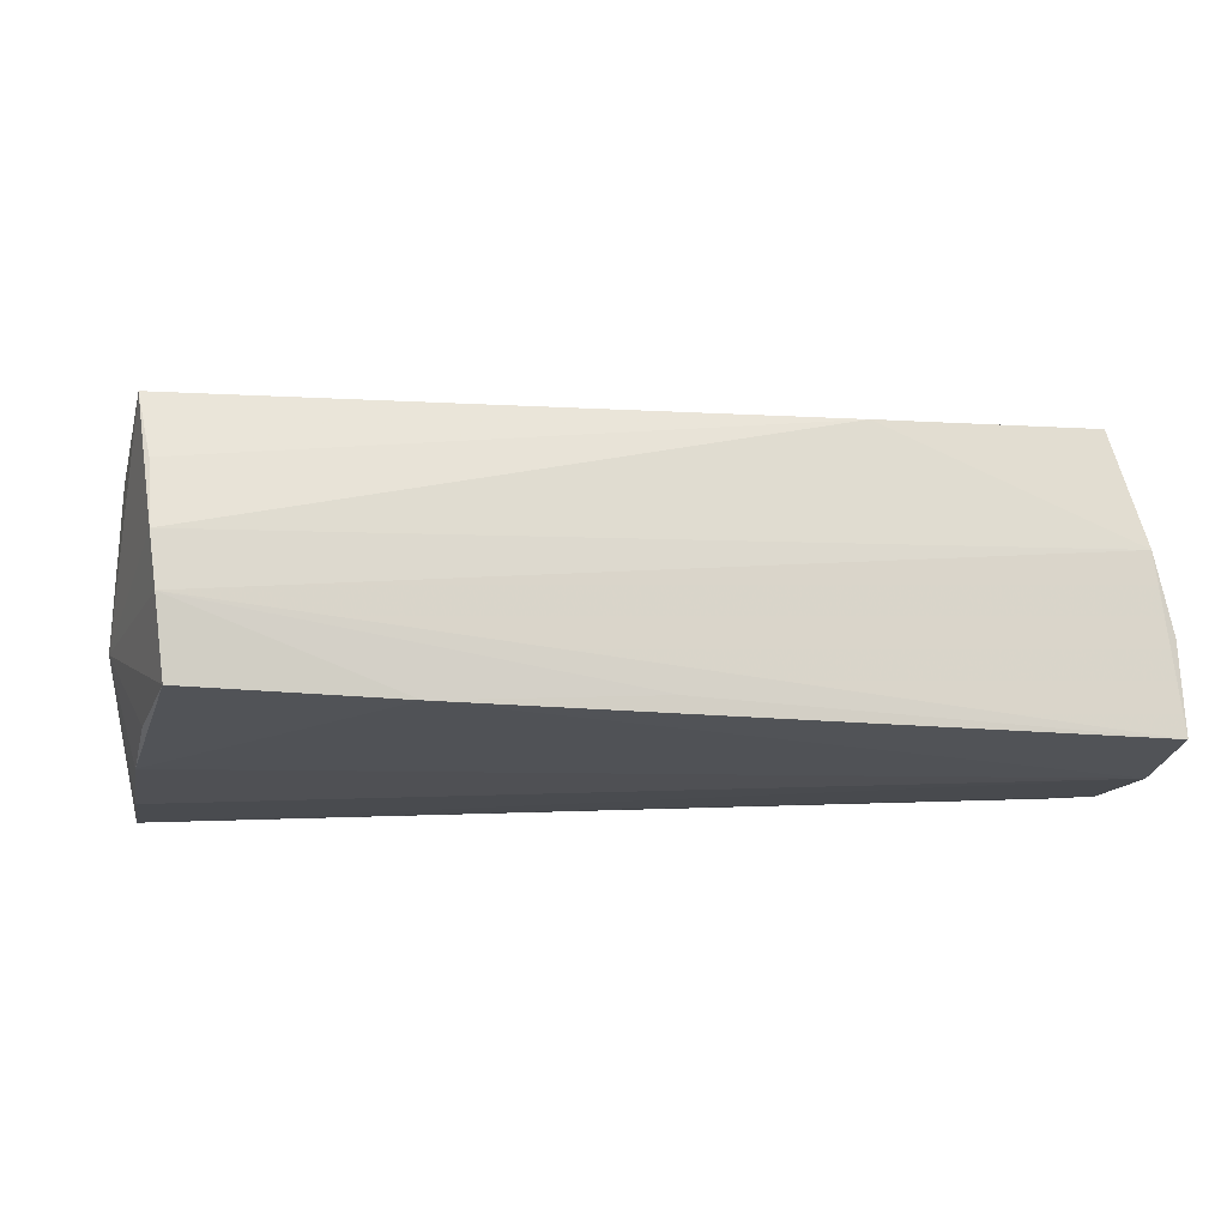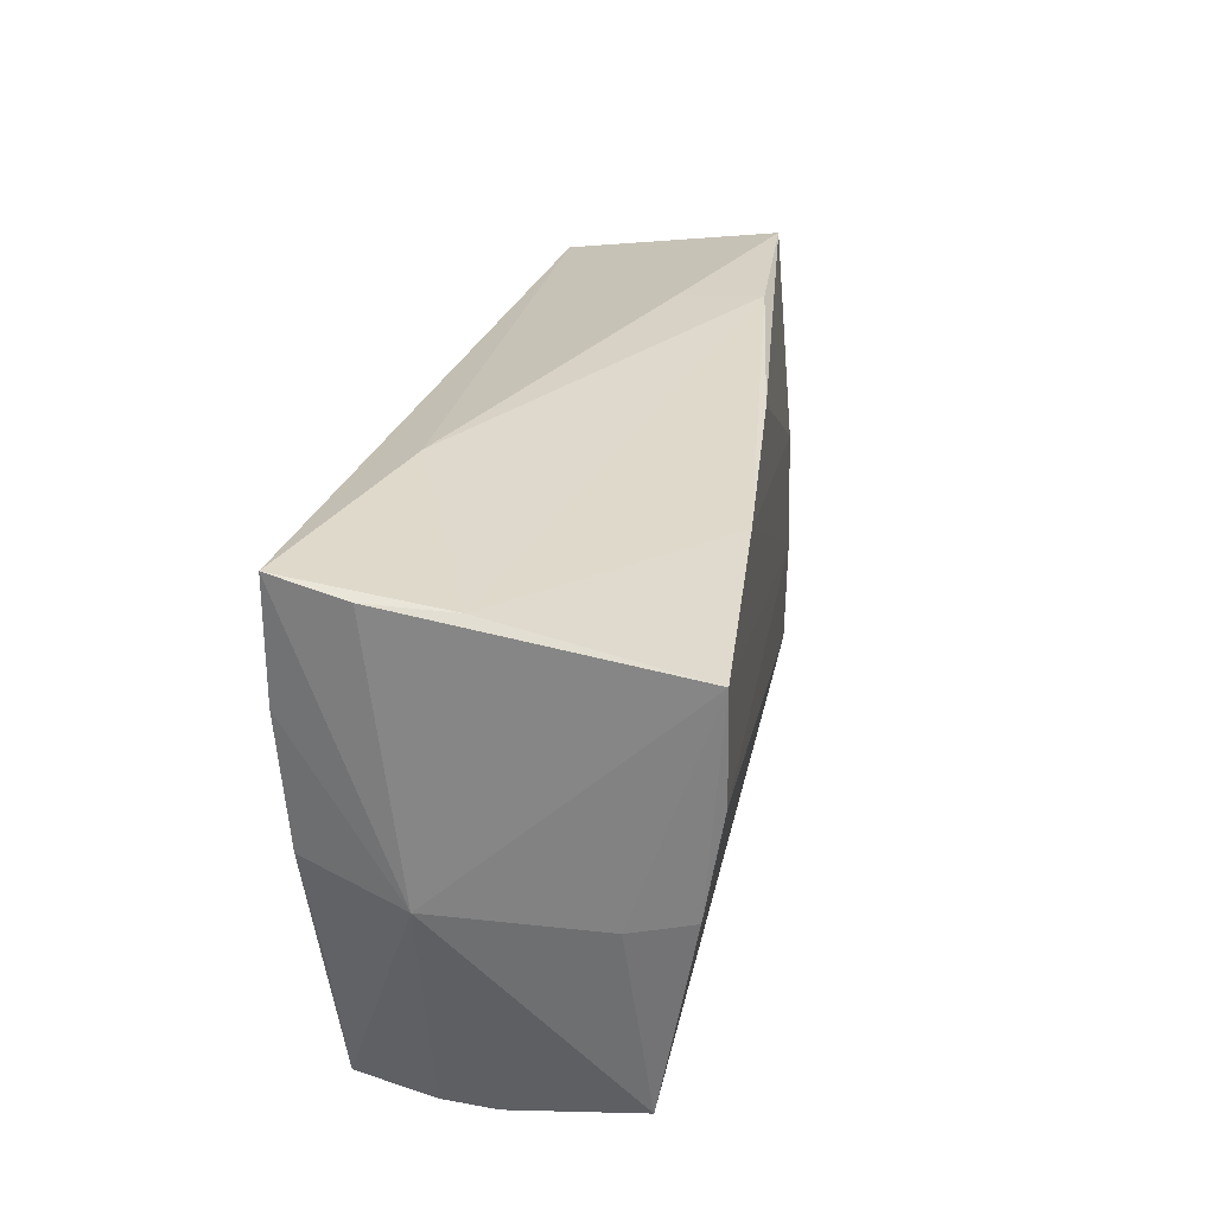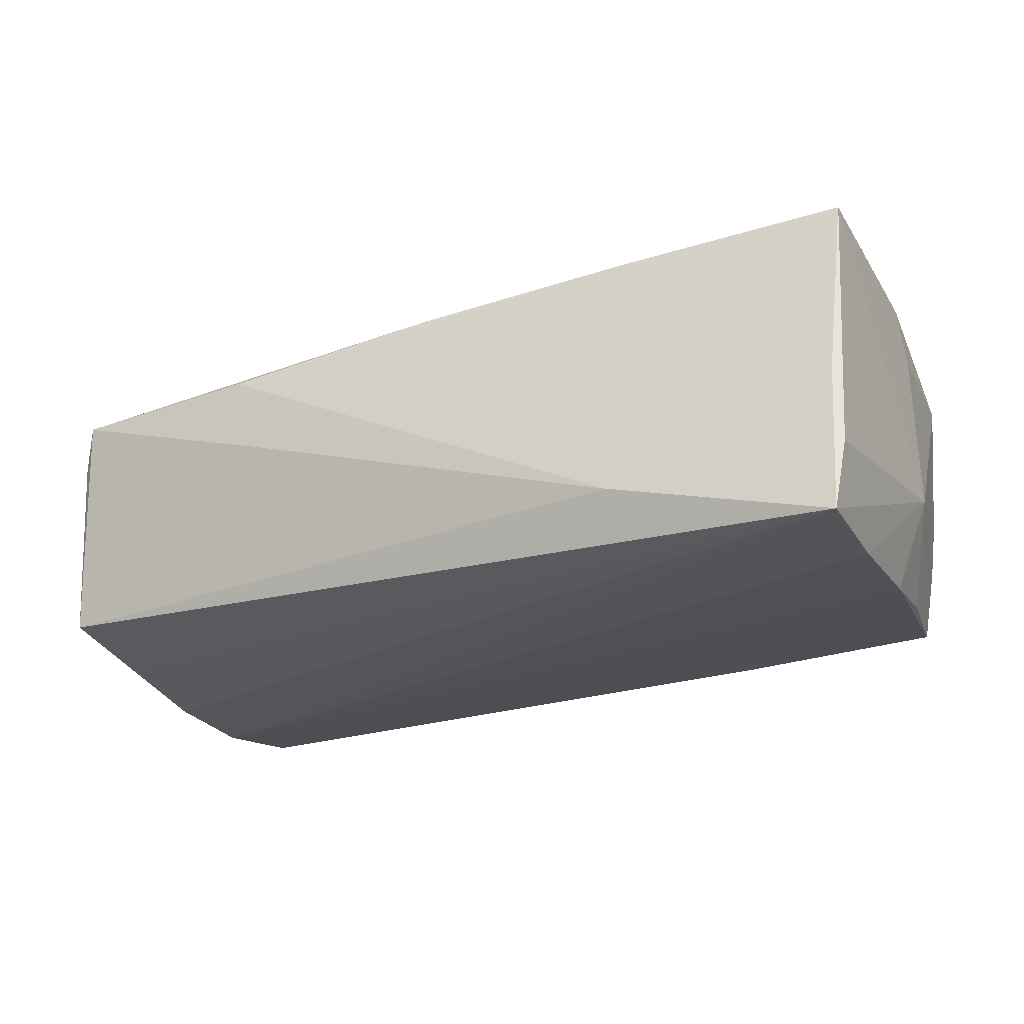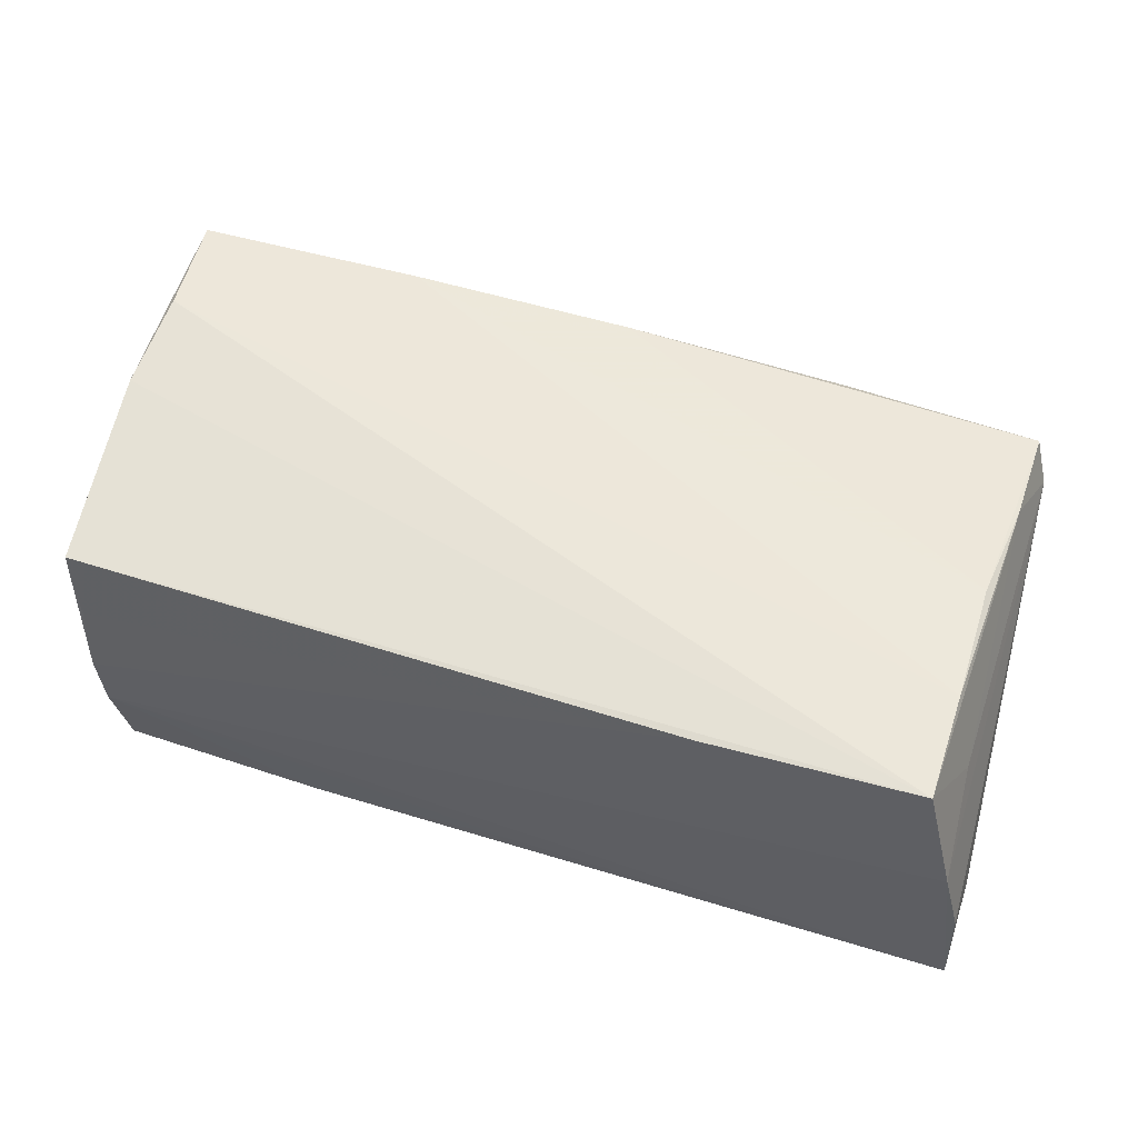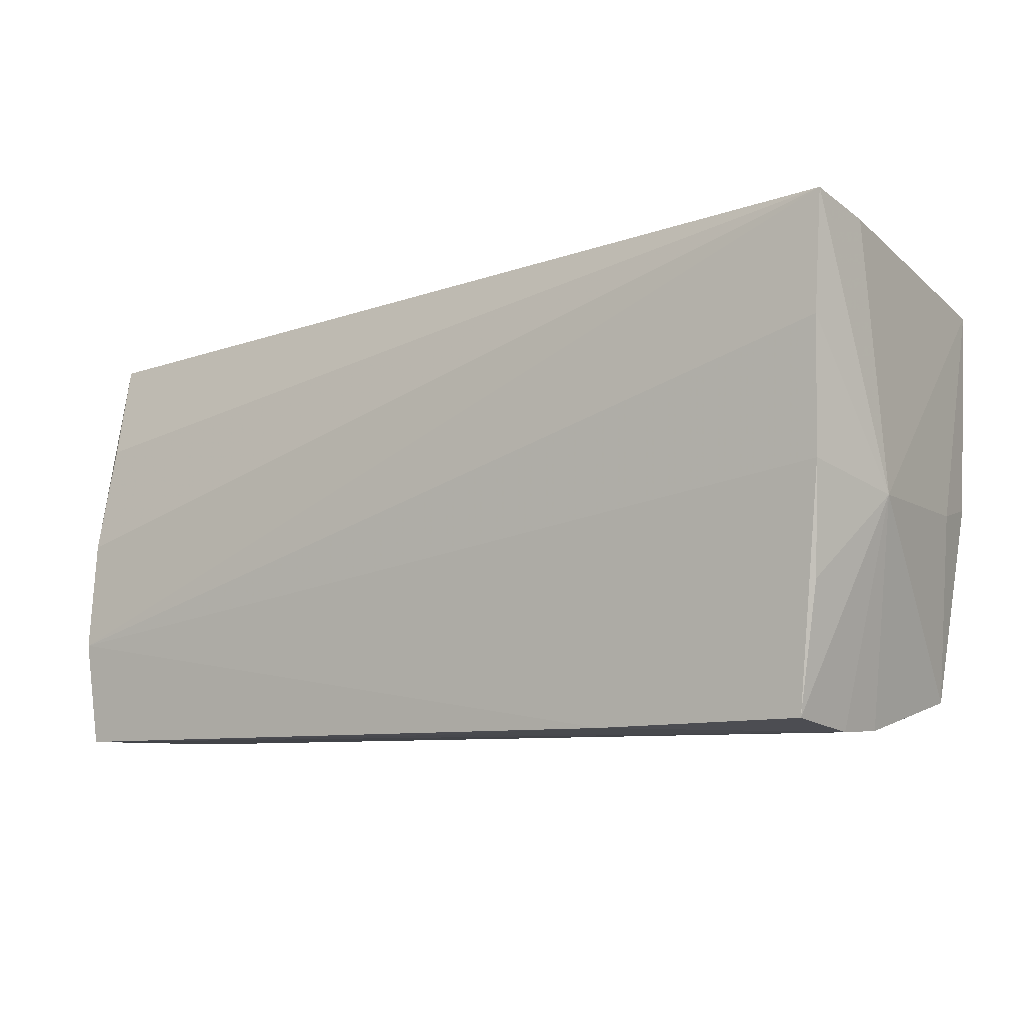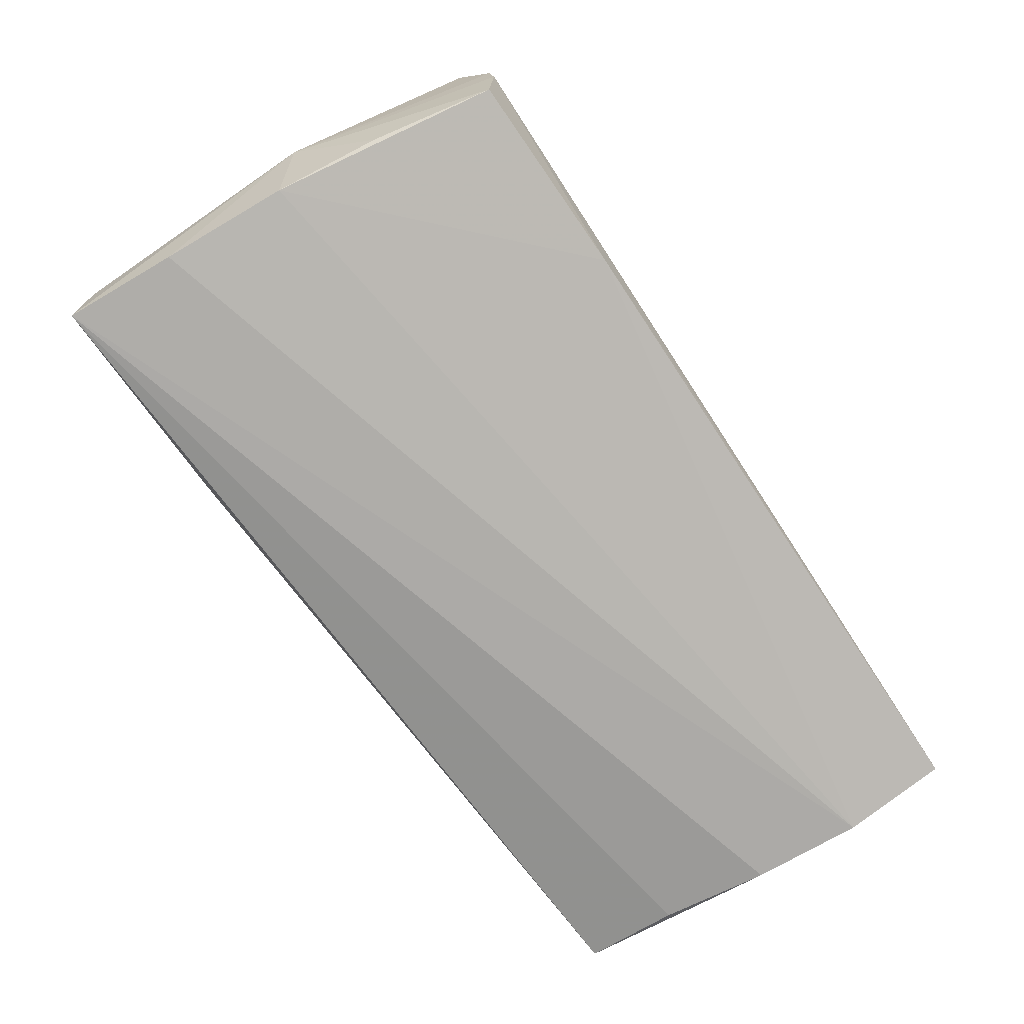
<metadata>
{"format":"obj","ext":"obj","renderer":"f3d","projection":"perspective","resolution":1024,"background":"white","views":[{"elev":-15.2,"azim":-8.6,"up":"+Z"},{"elev":27.9,"azim":-79.4,"up":"+Y"},{"elev":-22.5,"azim":-153.5,"up":"+Z"},{"elev":53.1,"azim":17.1,"up":"+Z"},{"elev":-8.0,"azim":-146.8,"up":"+Y"},{"elev":-78.2,"azim":-56.9,"up":"+Z"}]}
</metadata>
<code>
v 0.0516 0.02668 0.0131
v -0.04959 -0.02436 0.01549
v -0.05161 0.02283 0.02158
v 0.04898 -0.02687 0.01592
v -0.04559 -0.02688 -0.01474
v -0.05071 0.01052 0.02166
v 0.003884 -0.02801 -0.01425
v 0.05524 -0.02821 -0.01707
v -0.02507 0.02437 0.01996
v 0.05452 0.02219 -0.01316
v -0.04814 -0.01229 -0.01572
v 0.05203 -0.01633 0.007205
v -0.04755 -0.02793 0.0003467
v 0.001222 0.02561 0.01797
v 0.02388 -0.02705 0.01557
v -0.05139 -0.001173 0.01974
v 0.05498 -0.002402 -0.01807
v 0.05334 0.02496 0.008127
v -0.05006 0.01557 -0.01857
v 0.04933 -0.01372 0.01608
v 0.04951 0.001206 0.01566
v -0.04806 -0.02633 0.008001
v -0.02165 0.02803 -0.01486
v -0.05168 0.02764 -0.009958
v 0.05114 0.01453 0.01419
v 0.05567 -0.01554 -0.01857
v 0.05487 -0.02776 -0.006554
v -0.02119 -0.02757 -0.01554
v 0.05271 -0.02821 0.002592
v -0.05068 0.02702 -0.0006384
v -0.04671 -0.02821 -0.005877
v -0.0507 0.02932 -0.01832
v -0.052 -0.002687 0.01284
v 0.02779 0.02739 0.01438
v -0.05258 -0.002512 -0.006032
v -0.04937 0.0002927 -0.01756
v -0.02445 0.02946 -0.01113
v 0.05406 0.01074 -0.01596
v 0.02498 0.02775 0.00481
f 35 3 24
f 26 10 18
f 18 10 1
f 17 10 26
f 32 19 35
f 35 24 32
f 26 19 32
f 32 17 26
f 37 34 39
f 39 34 1
f 39 10 37
f 1 10 39
f 1 34 14
f 35 19 36
f 36 19 26
f 35 5 31
f 26 18 27
f 25 18 1
f 37 10 23
f 23 32 37
f 10 32 23
f 10 17 38
f 38 32 10
f 17 32 38
f 30 24 3
f 30 32 24
f 37 32 30
f 30 34 37
f 9 14 34
f 9 30 3
f 34 30 9
f 11 5 35
f 35 36 11
f 11 36 5
f 15 4 2
f 12 25 4
f 18 25 12
f 26 27 8
f 14 9 21
f 1 14 21
f 21 25 1
f 35 31 13
f 13 2 35
f 33 3 35
f 35 2 33
f 28 31 5
f 26 8 28
f 28 36 26
f 5 36 28
f 31 8 29
f 15 13 29
f 29 13 31
f 29 4 15
f 29 8 27
f 29 12 4
f 29 27 18
f 18 12 29
f 4 25 20
f 25 21 20
f 20 6 4
f 20 21 9
f 20 9 3
f 3 6 20
f 15 2 22
f 22 13 15
f 2 13 22
f 16 2 4
f 4 6 16
f 16 33 2
f 16 6 3
f 3 33 16
f 7 8 31
f 31 28 7
f 7 28 8

</code>
